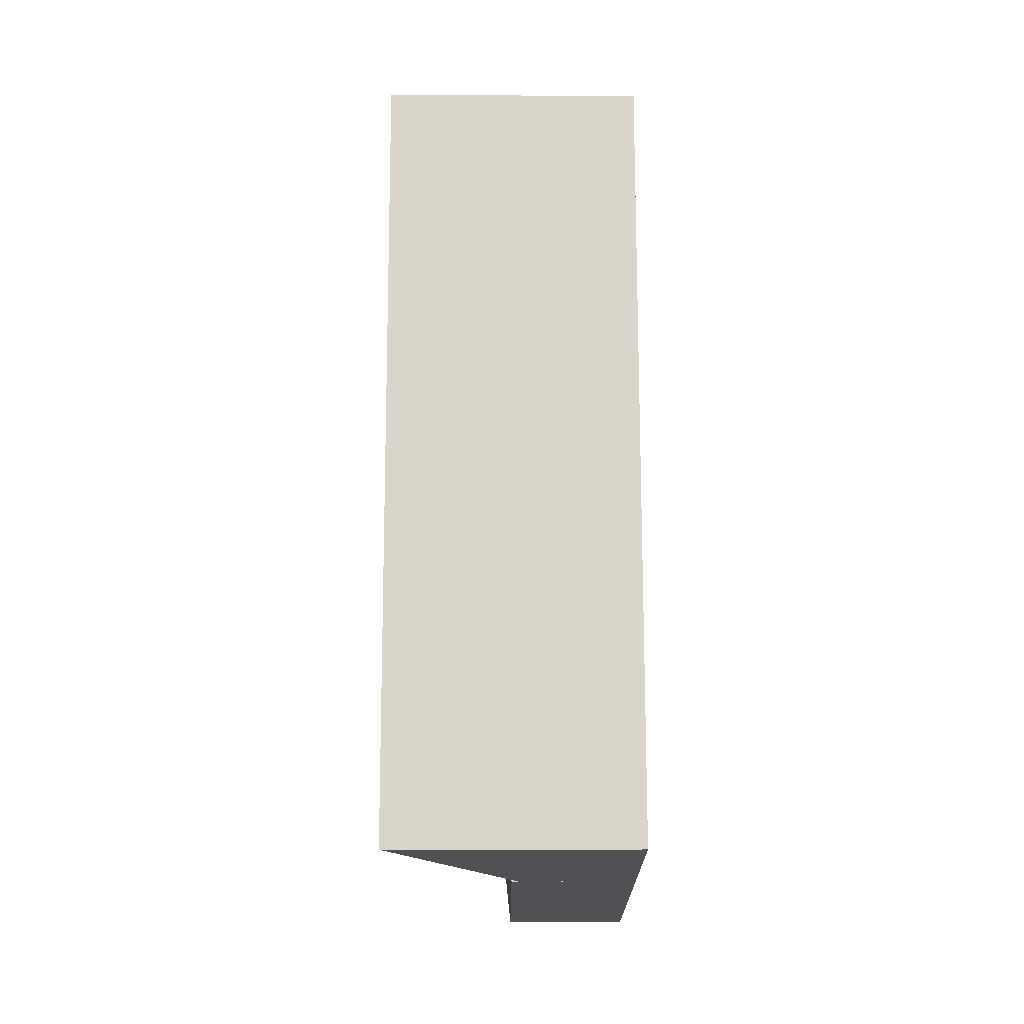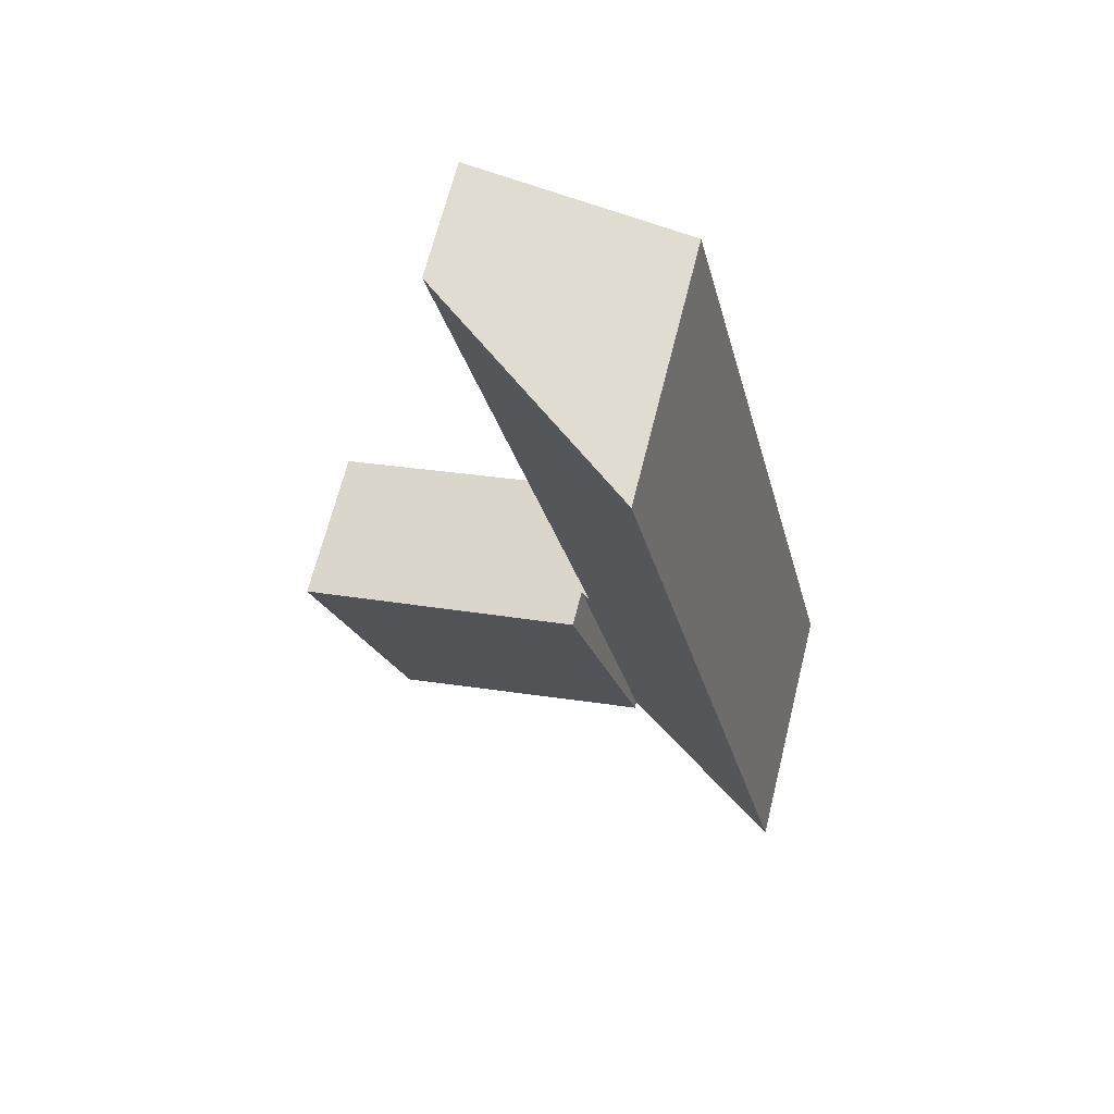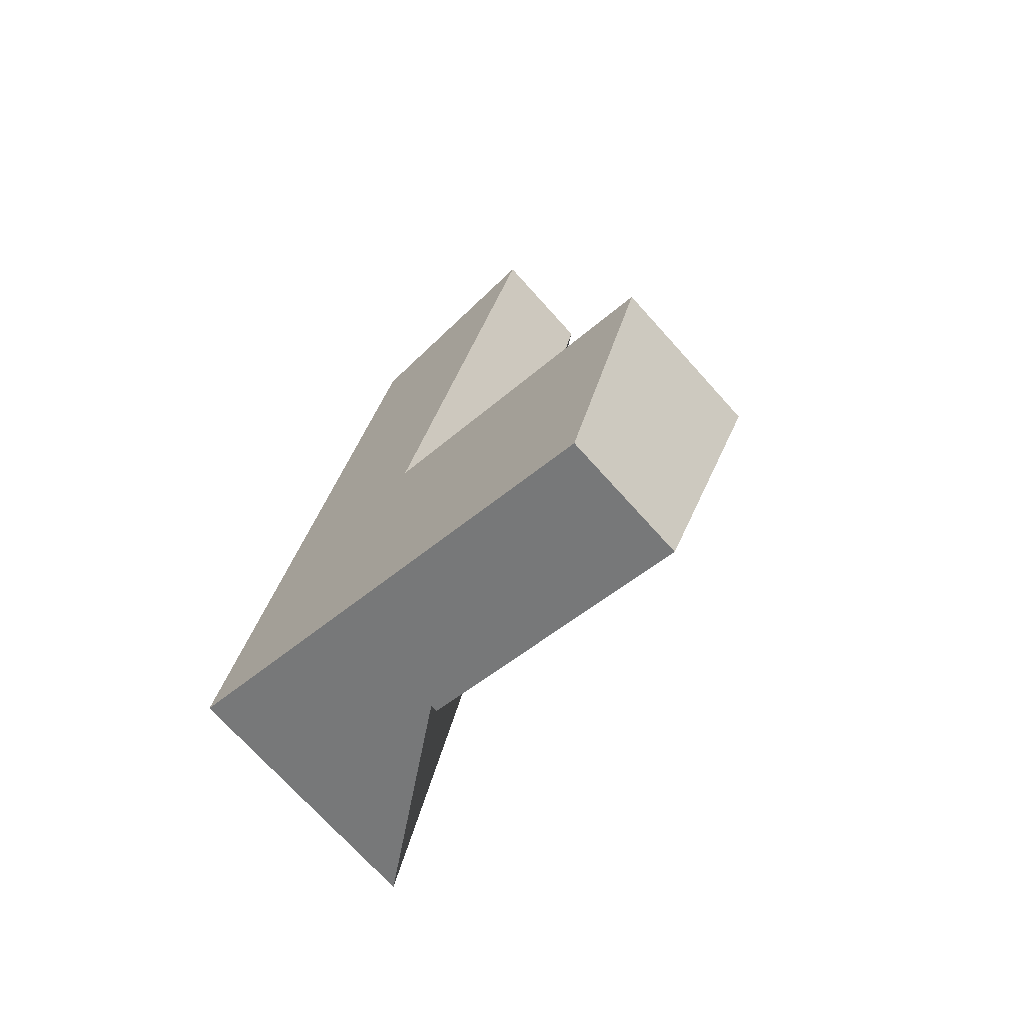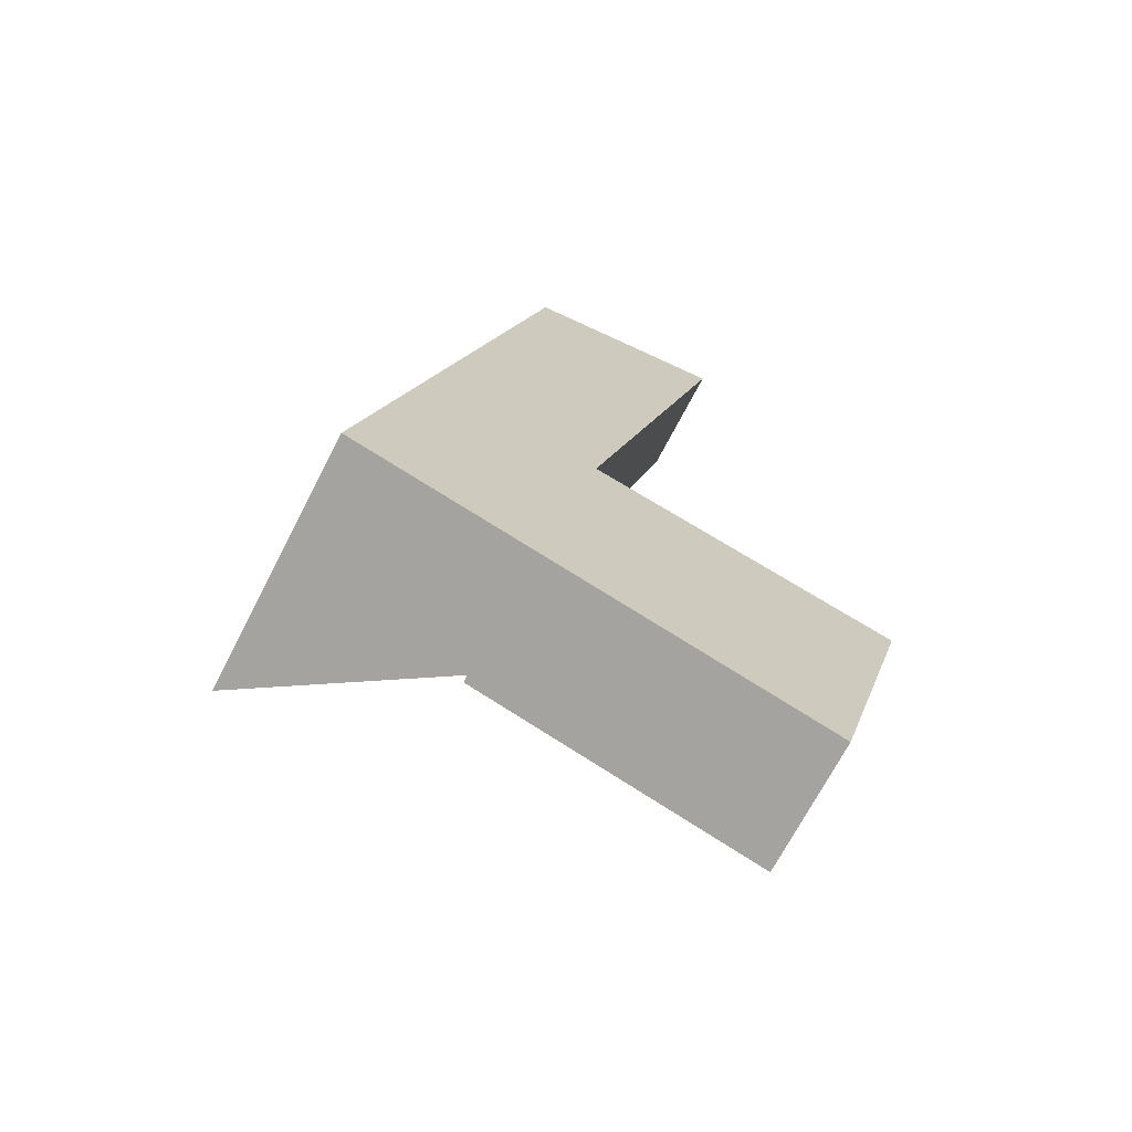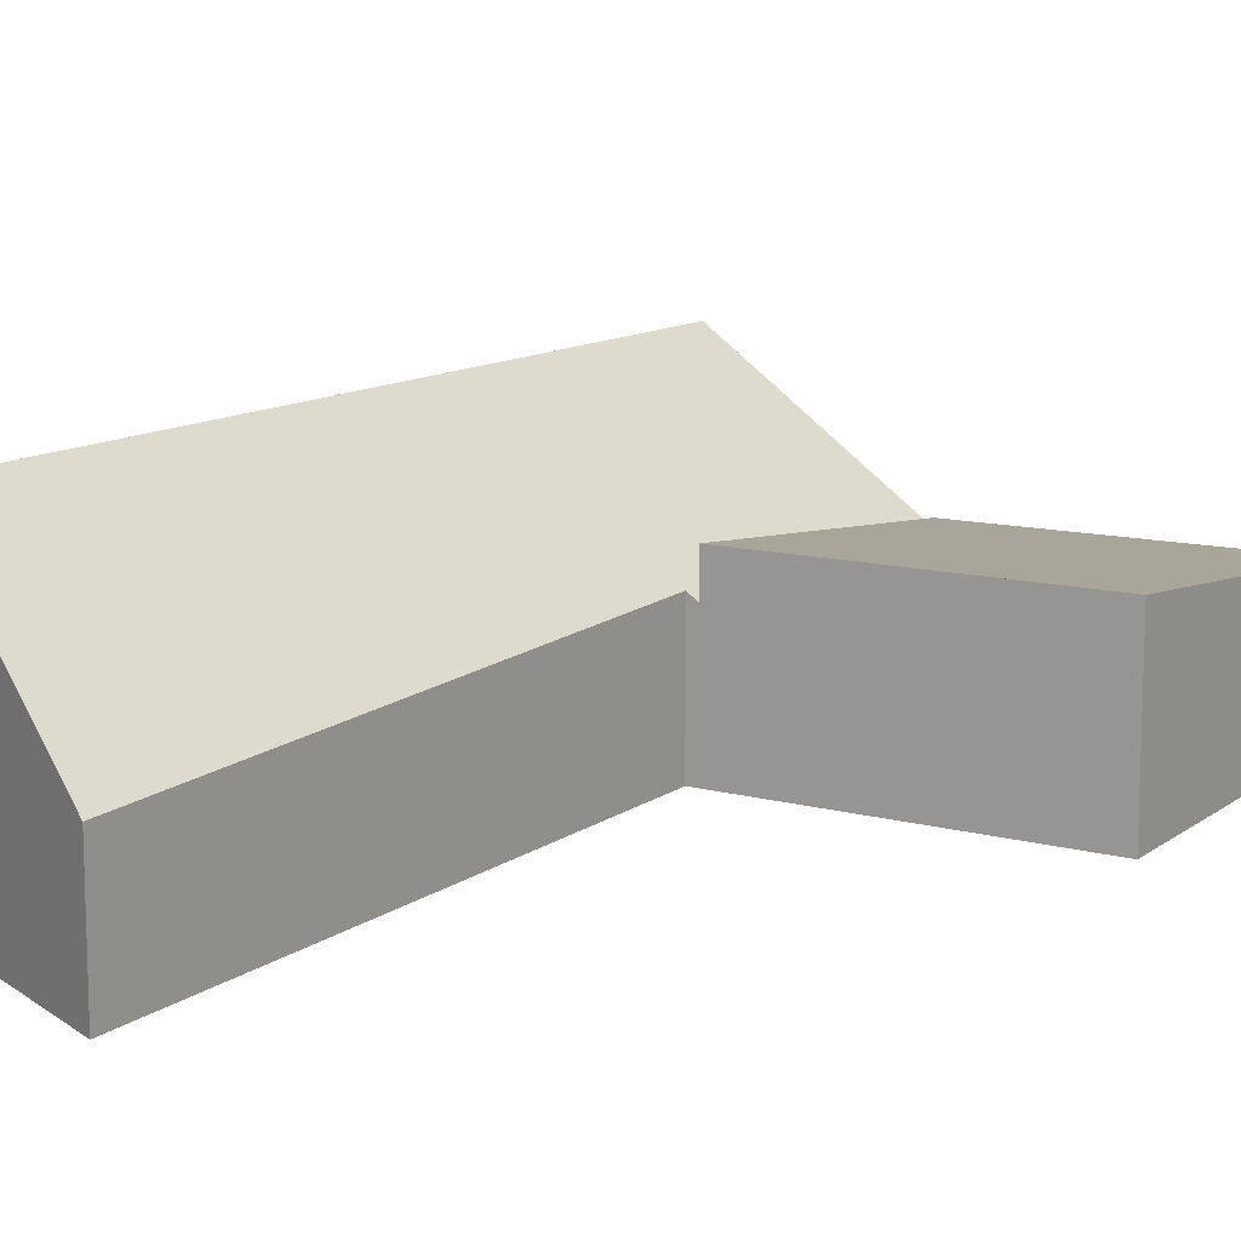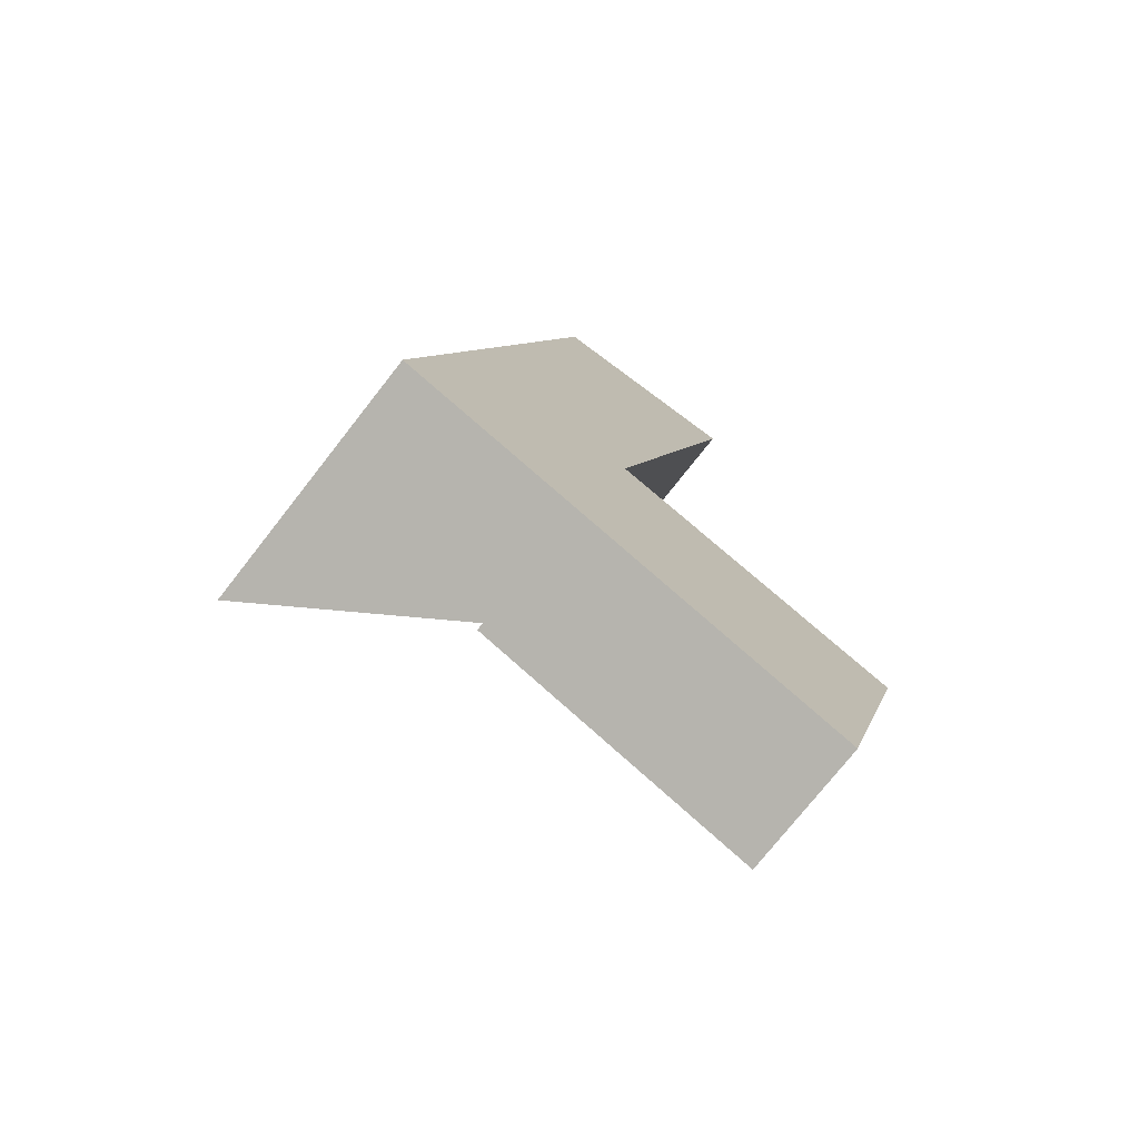
<metadata>
{"format":"obj","ext":"obj","renderer":"f3d","projection":"perspective","resolution":1024,"background":"white","views":[{"elev":-2.4,"azim":-90.3,"up":"+Z"},{"elev":66.6,"azim":-166.0,"up":"+Z"},{"elev":-71.6,"azim":41.9,"up":"+Z"},{"elev":-69.7,"azim":-27.3,"up":"+Z"},{"elev":12.4,"azim":47.1,"up":"+Y"},{"elev":-74.5,"azim":-38.0,"up":"+Z"}]}
</metadata>
<code>
v  2.672 1.946 -0.838
v  8.151 2.43 2.37
v  6.872 1.946 -2.155
v  3.709 2.418 3.641
v  8.175 2.439 2.456
v  6.235 2.43 2.971
v  3.709 -2.229e-16 3.641
v  2.672 5.131e-17 -0.838
v  6.235 -1.819e-16 2.971
v  8.175 -1.504e-16 2.456
v  6.872 1.32e-16 -2.155
v  8.151 -1.451e-16 2.37
v  0 3.864 2.366e-16
v  3.709 1.837 3.641
v  2.672 1.837 -0.838
v  3.567 1.943 3.679
v  3.599 1.94 3.798
v  4.708 1.837 7.955
v  5.839 1.731 12.2
v  5.683 1.837 12.17
v  2.688 3.864 11.61
v  1.063 3.864 4.593
v  2.688 -7.109e-16 11.61
v  1.063 -2.812e-16 4.593
v  0 0 0
v  5.683 -7.45e-16 12.17
v  5.839 -7.467e-16 12.2
v  3.567 -2.253e-16 3.679
v  4.708 -4.871e-16 7.955
v  3.599 -2.326e-16 3.798
g defaultobject
f 1 2 3
f 2 1 4
f 2 4 5
f 5 4 6
f 1 7 4
f 7 1 8
f 7 6 4
f 6 7 9
f 6 9 5
f 5 9 10
f 10 2 5
f 2 10 3
f 3 10 11
f 11 10 12
f 11 1 3
f 1 11 8
f 11 7 8
f 7 11 12
f 7 12 9
f 9 12 10
f 13 14 15
f 14 13 16
f 16 13 17
f 17 13 18
f 18 13 19
f 19 13 20
f 20 13 21
f 21 13 22
f 22 23 21
f 23 22 24
f 24 22 13
f 24 13 25
f 23 20 21
f 20 23 26
f 20 26 19
f 19 26 27
f 28 14 16
f 14 28 7
f 27 18 19
f 18 27 29
f 18 29 17
f 17 29 30
f 17 30 16
f 16 30 28
f 7 15 14
f 15 7 8
f 15 25 13
f 25 15 8
f 7 25 8
f 25 7 28
f 25 28 24
f 24 28 30
f 24 30 29
f 24 29 23
f 23 29 26
f 26 29 27

</code>
